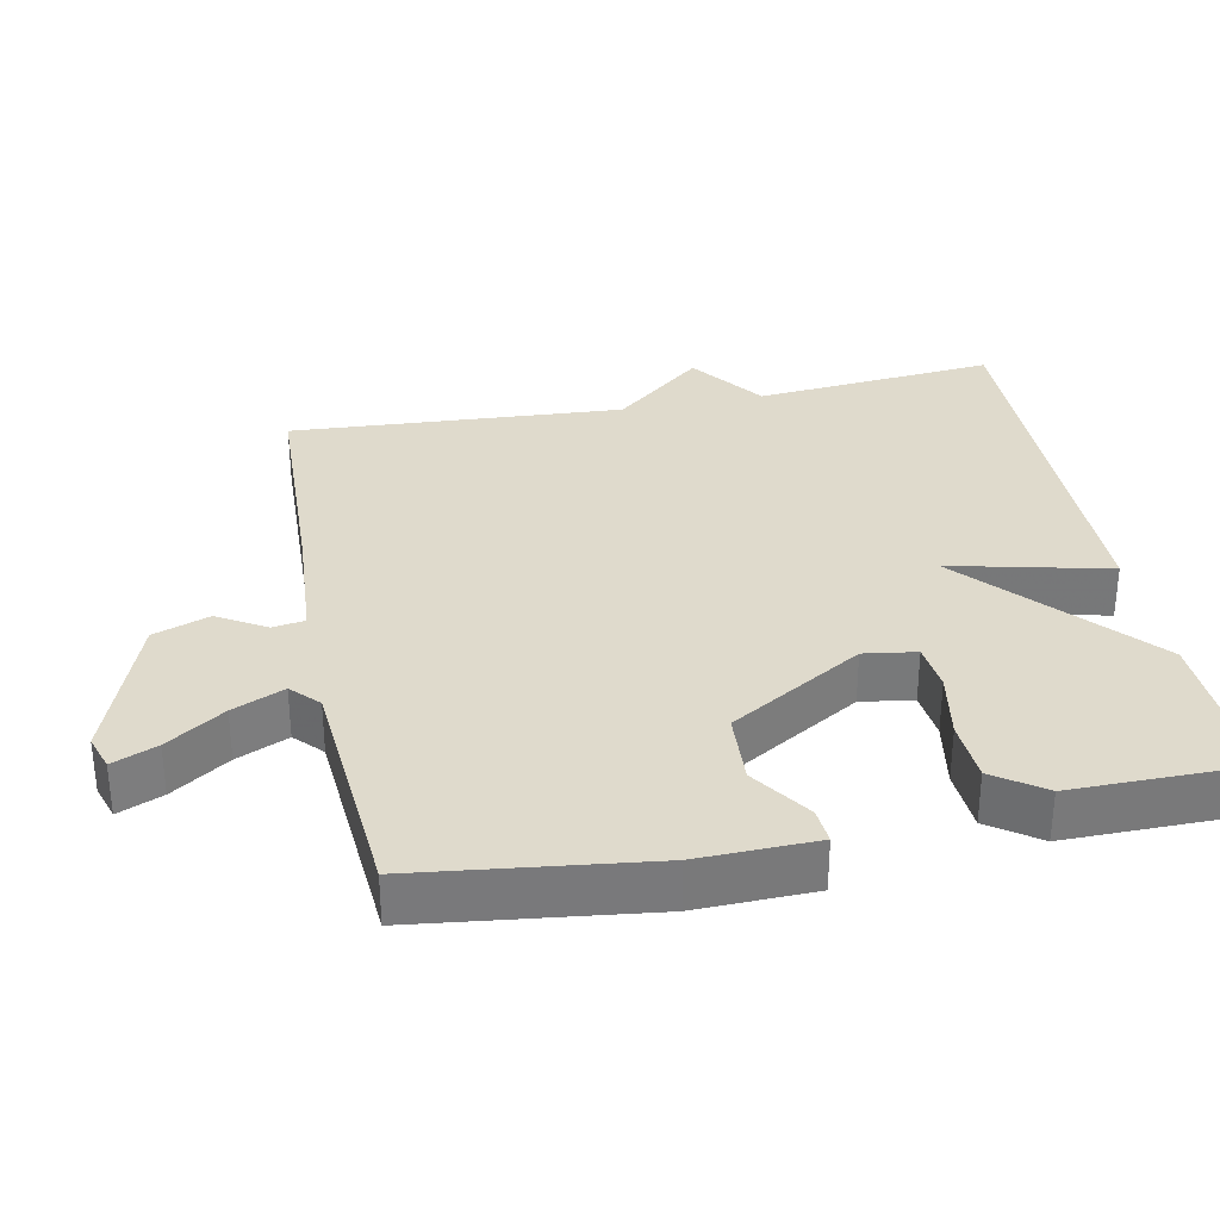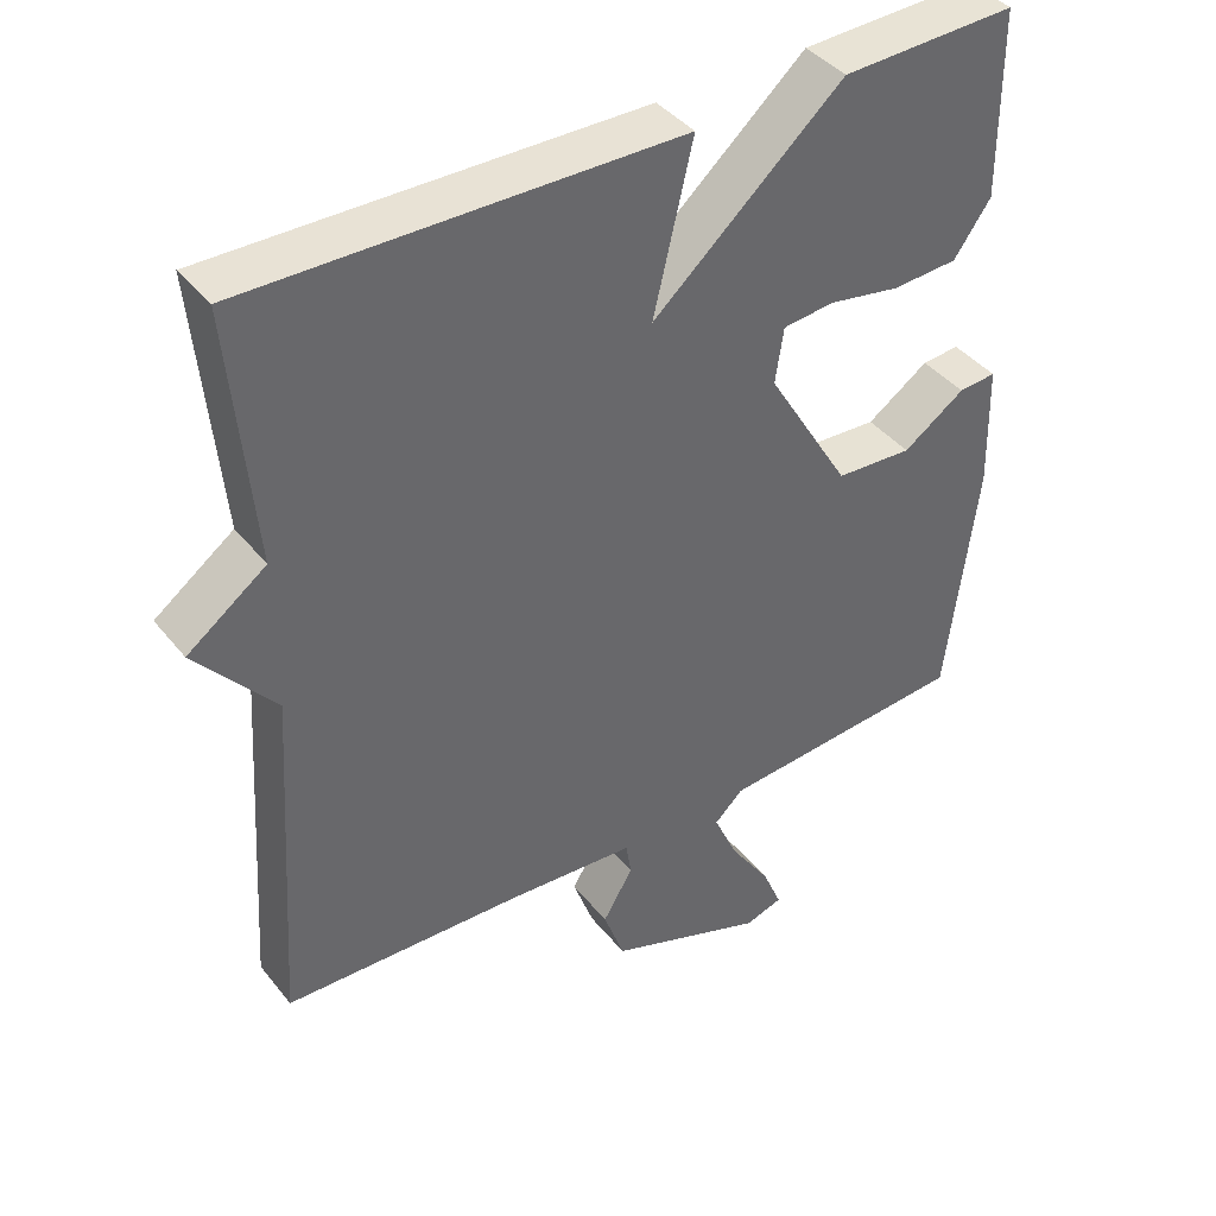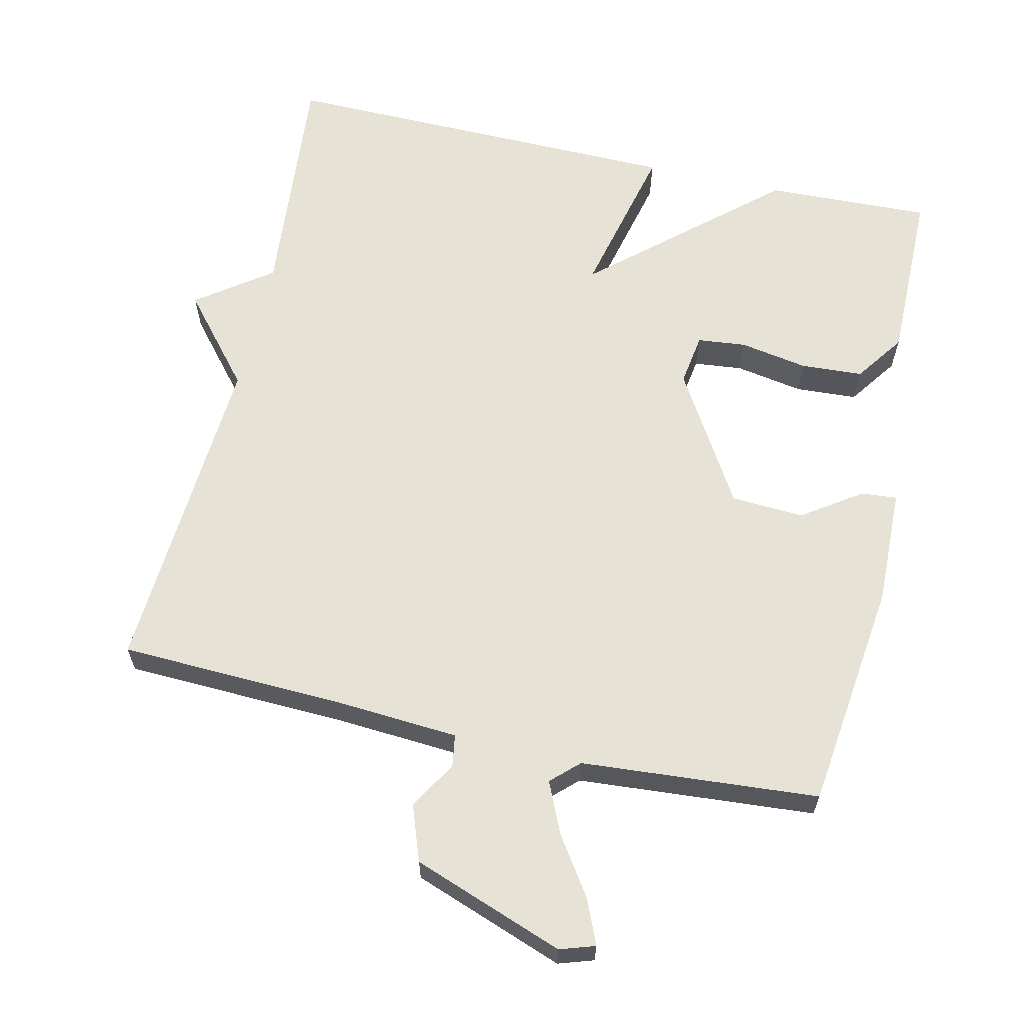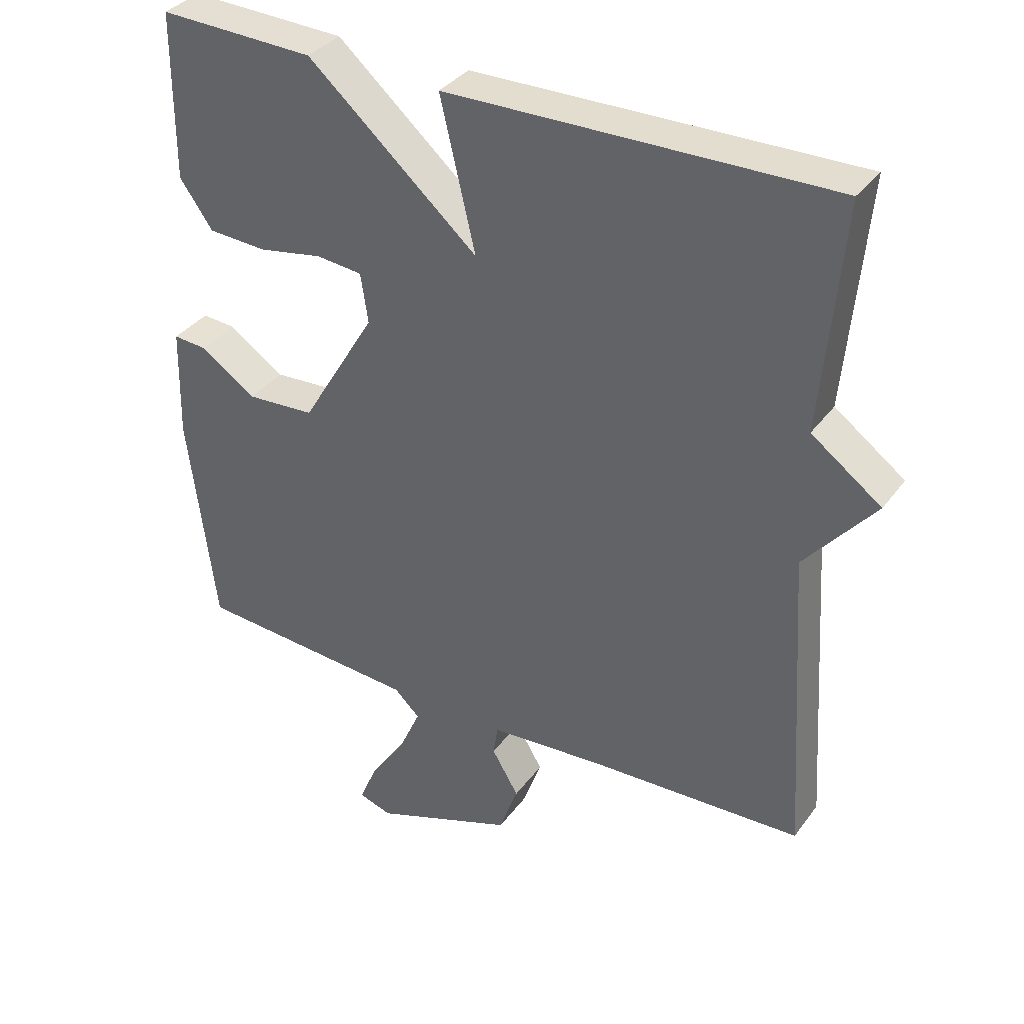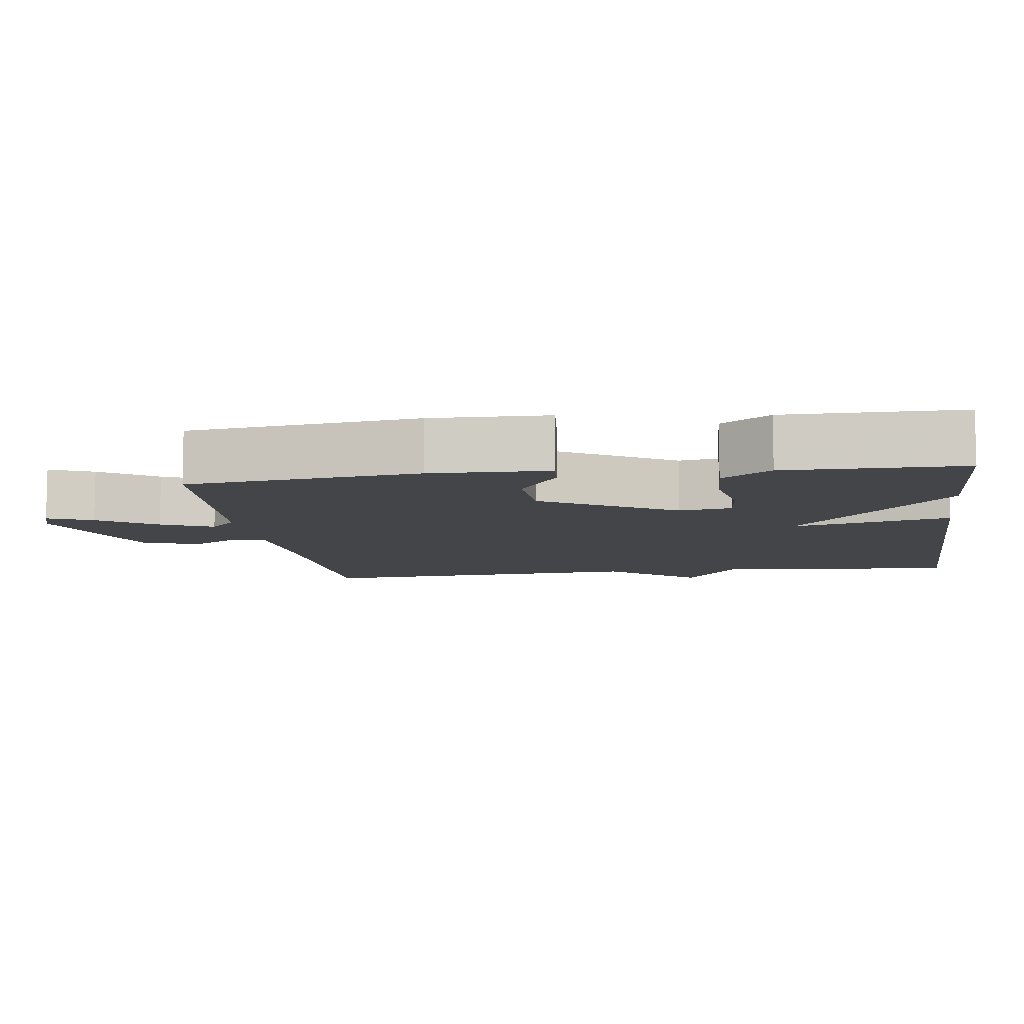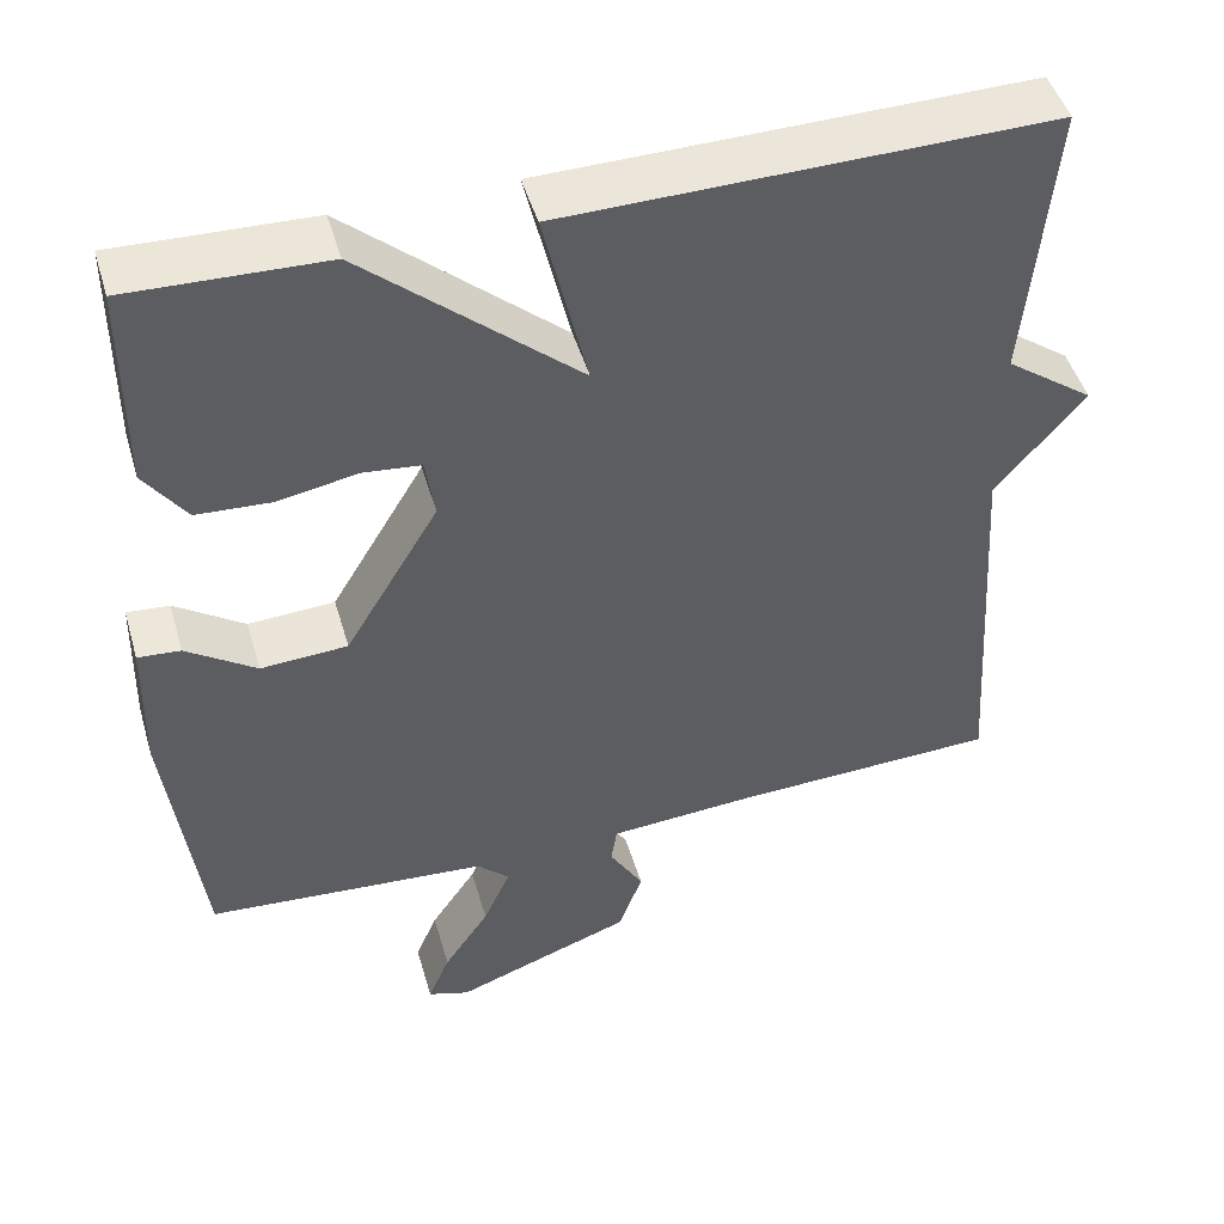
<metadata>
{"format":"obj","ext":"obj","renderer":"f3d","projection":"perspective","resolution":1024,"background":"white","views":[{"elev":32.5,"azim":-101.4,"up":"+Y"},{"elev":40.9,"azim":145.1,"up":"+Z"},{"elev":62.9,"azim":-167.2,"up":"+Y"},{"elev":35.5,"azim":31.3,"up":"+Z"},{"elev":-8.7,"azim":-82.0,"up":"+Y"},{"elev":47.6,"azim":-16.2,"up":"+Z"}]}
</metadata>
<code>
v 0.5 0.07 0.5
v 0.47 0.07 0.164
v 0.574 0.07 0.088
v 0.47 0.07 -0.036
v 0.5 0.07 -0.5
v 0.184 0.07 -0.512
v 0.013 0.07 -0.524
v 0.006 0.07 -0.569
v 0.046 0.07 -0.636
v 0.018 0.07 -0.714
v -0.193 0.07 -0.791
v -0.242 0.07 -0.775
v -0.216 0.07 -0.713
v -0.162 0.07 -0.633
v -0.13 0.07 -0.561
v -0.168 0.07 -0.525
v -0.5 0.07 -0.5
v -0.54 0.07 -0.178
v -0.536 0.07 -0.014
v -0.486 0.07 -0.018
v -0.404 0.07 -0.074
v -0.302 0.07 -0.068
v -0.191 0.07 0.117
v -0.202 0.07 0.19
v -0.27 0.07 0.197
v -0.365 0.07 0.18
v -0.452 0.07 0.185
v -0.501 0.07 0.254
v -0.5 0.07 0.5
v -0.269 0.07 0.492
v -0.017 0.07 0.271
v -0.069 0.07 0.492
v 0.5 0 0.5
v 0.47 0 0.164
v 0.574 0 0.088
v 0.47 0 -0.036
v 0.5 0 -0.5
v 0.184 0 -0.512
v 0.013 0 -0.524
v 0.006 0 -0.569
v 0.046 0 -0.636
v 0.018 0 -0.714
v -0.193 0 -0.791
v -0.242 0 -0.775
v -0.216 0 -0.713
v -0.162 0 -0.633
v -0.13 0 -0.561
v -0.168 0 -0.525
v -0.5 0 -0.5
v -0.54 0 -0.178
v -0.536 0 -0.014
v -0.486 0 -0.018
v -0.404 0 -0.074
v -0.302 0 -0.068
v -0.191 0 0.117
v -0.202 0 0.19
v -0.27 0 0.197
v -0.365 0 0.18
v -0.452 0 0.185
v -0.501 0 0.254
v -0.5 0 0.5
v -0.269 0 0.492
v -0.017 0 0.271
v -0.069 0 0.492
f 31 32 1 2
f 29 30 31
f 28 29 31
f 27 28 31
f 26 27 31
f 25 26 31
f 24 25 31 2
f 2 3 4
f 24 2 4
f 23 24 4
f 4 5 6
f 23 4 6
f 22 23 6
f 21 22 6 7
f 20 21 7
f 19 20 7
f 18 19 7
f 17 18 7
f 16 17 7
f 15 16 7 8
f 9 10 11
f 8 9 11
f 15 8 11
f 14 15 11
f 11 12 13 14
f 34 33 64 63
f 63 62 61
f 63 61 60
f 63 60 59
f 63 59 58
f 63 58 57
f 34 63 57 56
f 36 35 34
f 36 34 56
f 36 56 55
f 38 37 36
f 38 36 55
f 38 55 54
f 39 38 54 53
f 39 53 52
f 39 52 51
f 39 51 50
f 39 50 49
f 39 49 48
f 40 39 48 47
f 43 42 41
f 43 41 40
f 43 40 47
f 43 47 46
f 46 45 44 43
f 1 33 34 2
f 2 34 35 3
f 3 35 36 4
f 4 36 37 5
f 5 37 38 6
f 6 38 39 7
f 7 39 40 8
f 8 40 41 9
f 9 41 42 10
f 10 42 43 11
f 11 43 44 12
f 12 44 45 13
f 13 45 46 14
f 14 46 47 15
f 15 47 48 16
f 16 48 49 17
f 17 49 50 18
f 18 50 51 19
f 19 51 52 20
f 20 52 53 21
f 21 53 54 22
f 22 54 55 23
f 23 55 56 24
f 24 56 57 25
f 25 57 58 26
f 26 58 59 27
f 27 59 60 28
f 28 60 61 29
f 29 61 62 30
f 30 62 63 31
f 31 63 64 32
f 32 64 33 1

</code>
